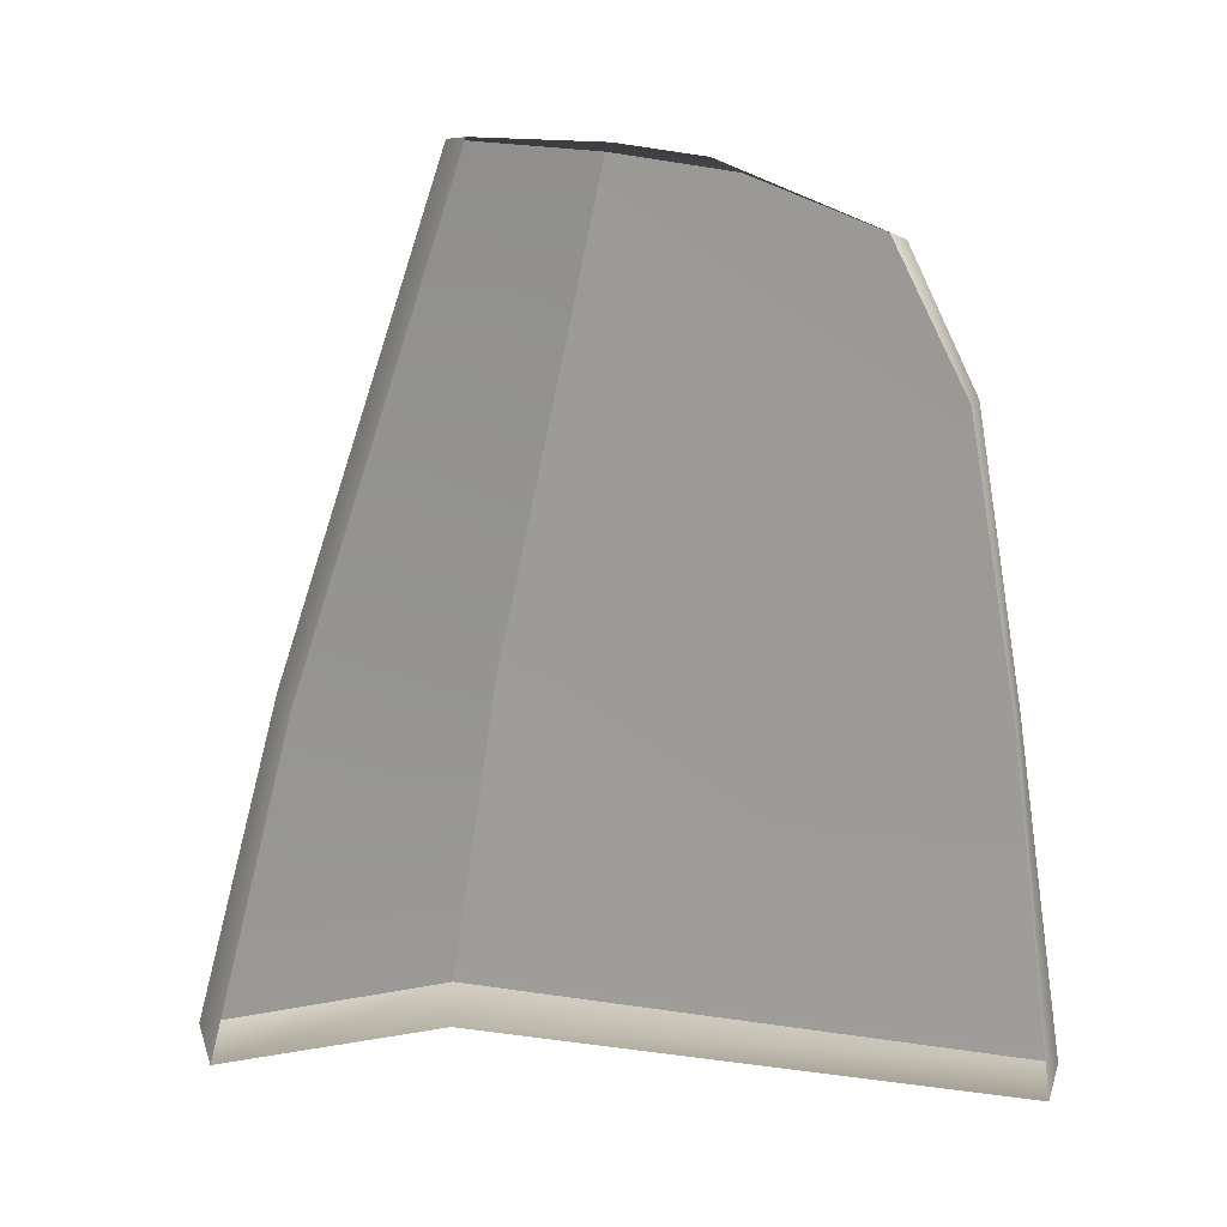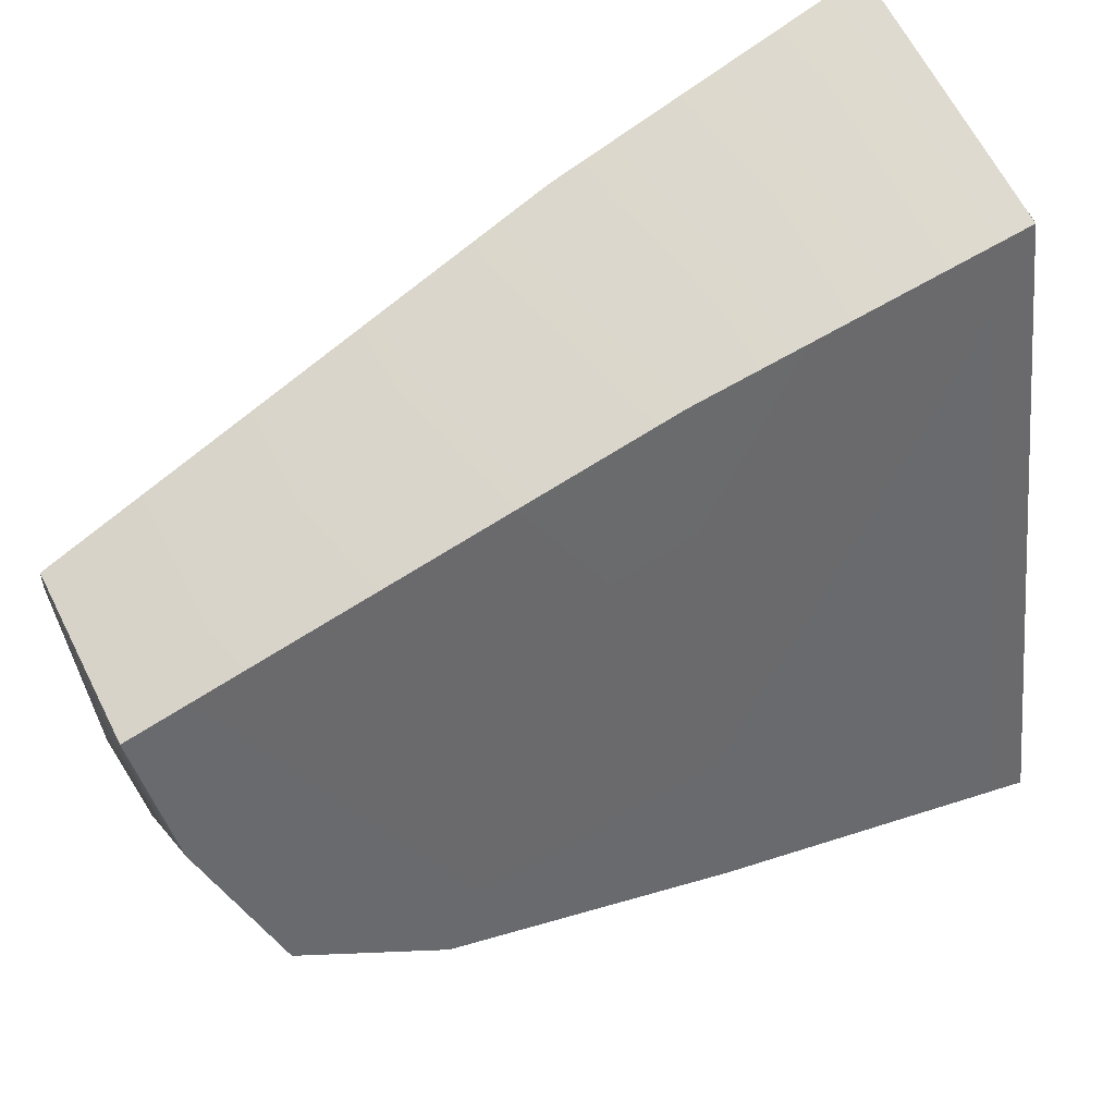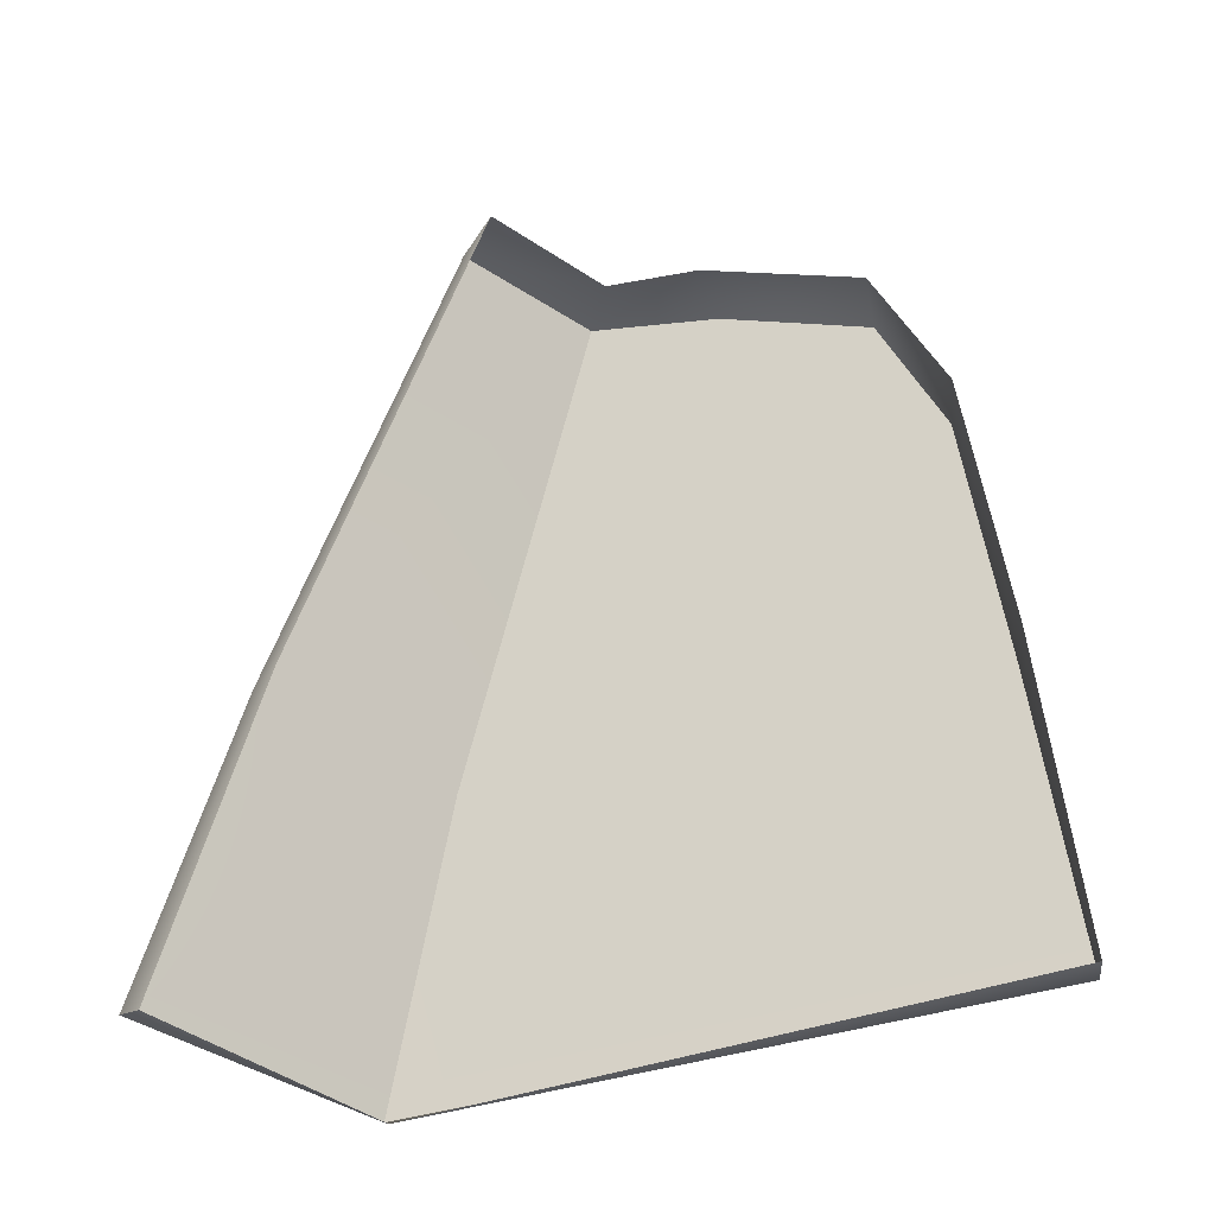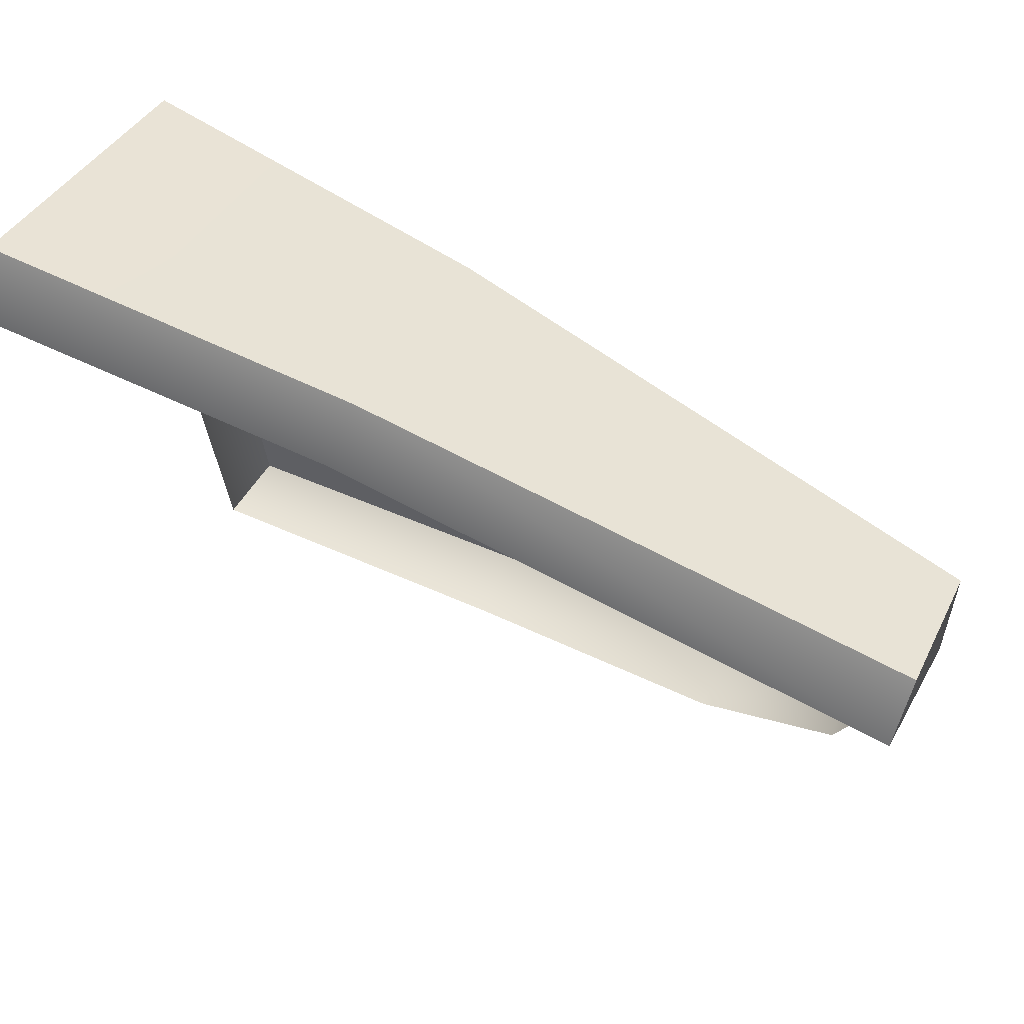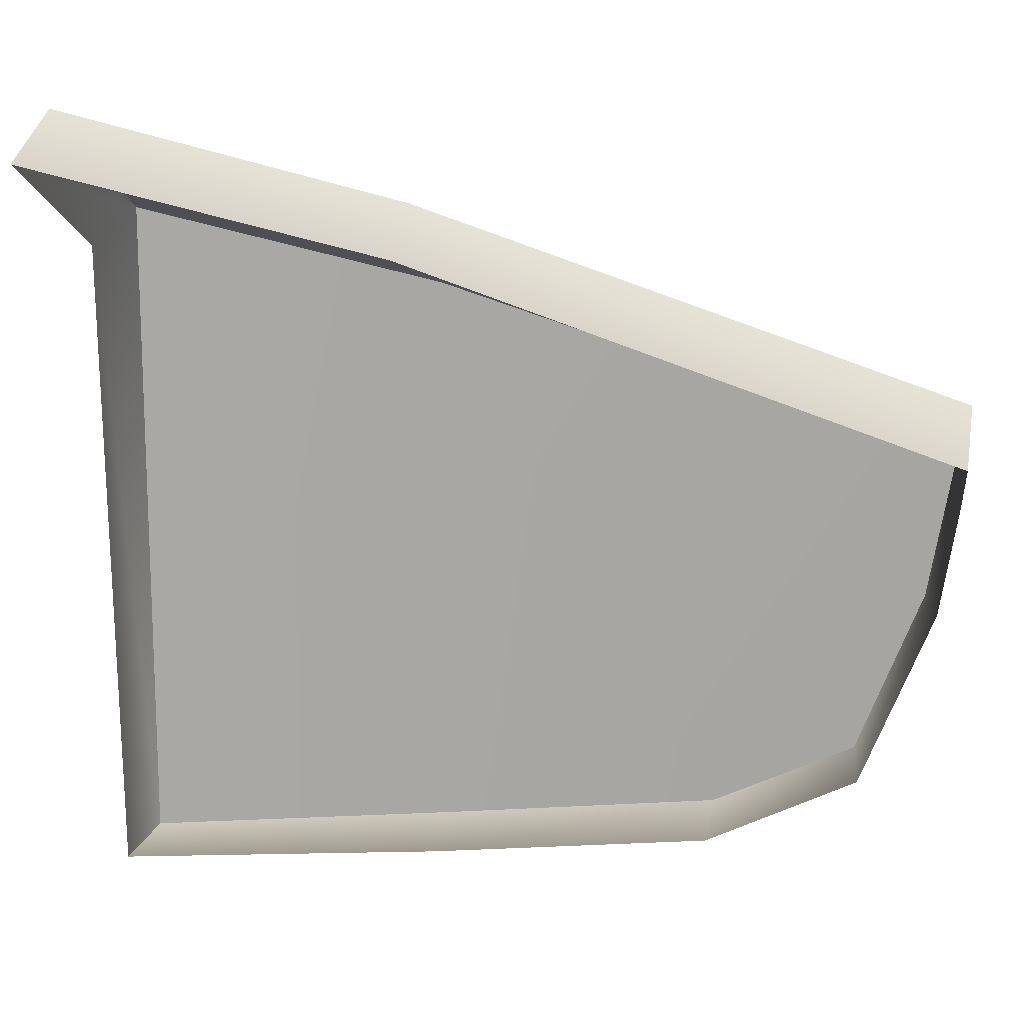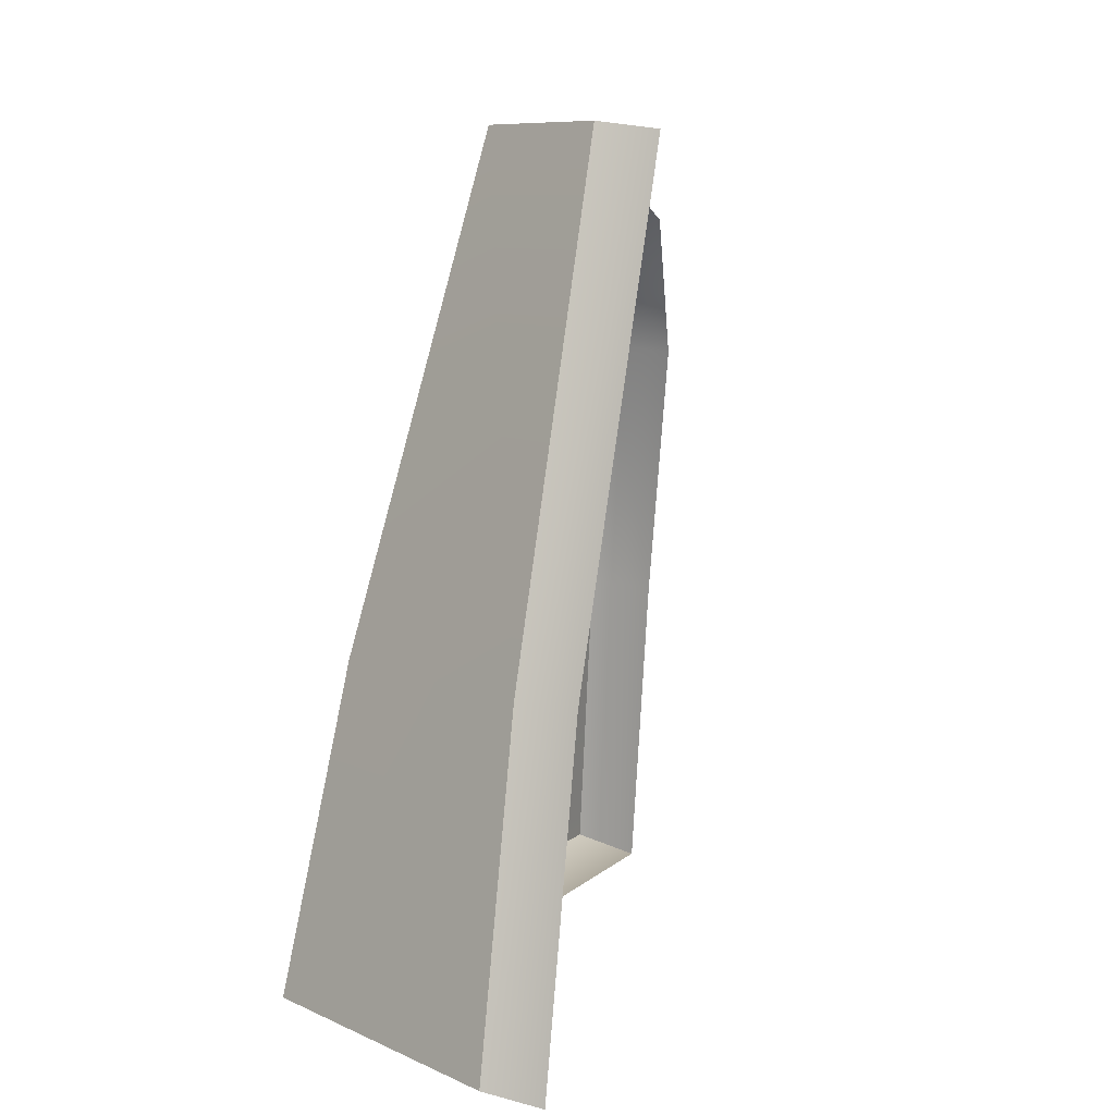
<metadata>
{"format":"obj","ext":"obj","renderer":"f3d","projection":"perspective","resolution":1024,"background":"white","views":[{"elev":2.9,"azim":131.7,"up":"+Y"},{"elev":50.0,"azim":-118.1,"up":"+Z"},{"elev":-39.1,"azim":123.9,"up":"+Y"},{"elev":49.9,"azim":113.0,"up":"+Z"},{"elev":1.2,"azim":95.5,"up":"+Z"},{"elev":8.9,"azim":36.5,"up":"+Y"}]}
</metadata>
<code>
o model_51
v -0.02318 -0.03227 -0.02954
v -0.01152 -0.03162 0.03278
v -0.01997 -0.00183 -0.02748
v -0.009768 -0.001182 0.02505
v -0.01647 0.02473 -0.02542
v -0.006562 0.0474 0.008056
v -0.01385 0.03833 -0.01975
v -0.01006 0.0448 -0.004819
v 0.008885 0.0474 0.01269
v -0.006562 0.0474 0.008056
v 0.01326 -0.001182 0.0302
v -0.009768 -0.001182 0.02505
v 0.01588 -0.03227 0.03844
v -0.01152 -0.03162 0.03278
v -0.01764 -0.03422 -0.03211
v -0.007145 -0.03486 0.02866
v -0.02318 -0.03227 -0.02954
v -0.01152 -0.03162 0.03278
v 0.01879 -0.03486 0.03329
v 0.01588 -0.03227 0.03844
v -0.02318 -0.03227 -0.02954
v -0.01764 -0.03422 -0.03211
v -0.01997 -0.00183 -0.02748
v -0.01443 -0.002478 -0.03057
v -0.01647 0.02473 -0.02542
v -0.01064 0.02408 -0.02851
v -0.01385 0.03833 -0.01975
v -0.007728 0.03833 -0.02233
v -0.01006 0.0448 -0.004819
v -0.003939 0.04545 -0.006364
v -0.006562 0.0474 0.008056
v -0.00219 0.0474 0.003421
v 0.008885 0.0474 0.01269
v 0.01209 0.04675 0.007026
v 0.01879 -0.03486 0.03329
v 0.01588 -0.03227 0.03844
v 0.01617 -0.002478 0.02505
v 0.01326 -0.001182 0.0302
v 0.008885 0.0474 0.01269
v 0.01209 0.04675 0.007026
v 0.01617 -0.002478 0.02505
f 1 2 3
f 2 4 3
f 3 4 5
f 4 6 5
f 5 6 7
f 6 8 7
f 7 8 8
f 8 9 8
f 8 9 9
f 9 10 9
f 9 10 11
f 10 12 11
f 11 12 13
f 12 14 13
f 13 14 14
f 14 15 14
f 14 15 15
f 15 16 15
f 15 16 17
f 16 16 17
f 17 16 18
f 16 19 18
f 18 19 20
f 19 20 20
f 20 20 21
f 20 21 21
f 21 21 22
f 21 23 22
f 22 23 24
f 23 25 24
f 24 25 26
f 25 27 26
f 26 27 28
f 27 29 28
f 28 29 30
f 29 31 30
f 30 31 32
f 31 33 32
f 32 33 34
f 33 34 34
f 34 34 35
f 34 35 35
f 35 35 36
f 35 37 36
f 36 37 38
f 37 38 38
f 38 38 39
f 38 39 39
f 39 39 40
f 39 38 40
f 40 38 41

</code>
